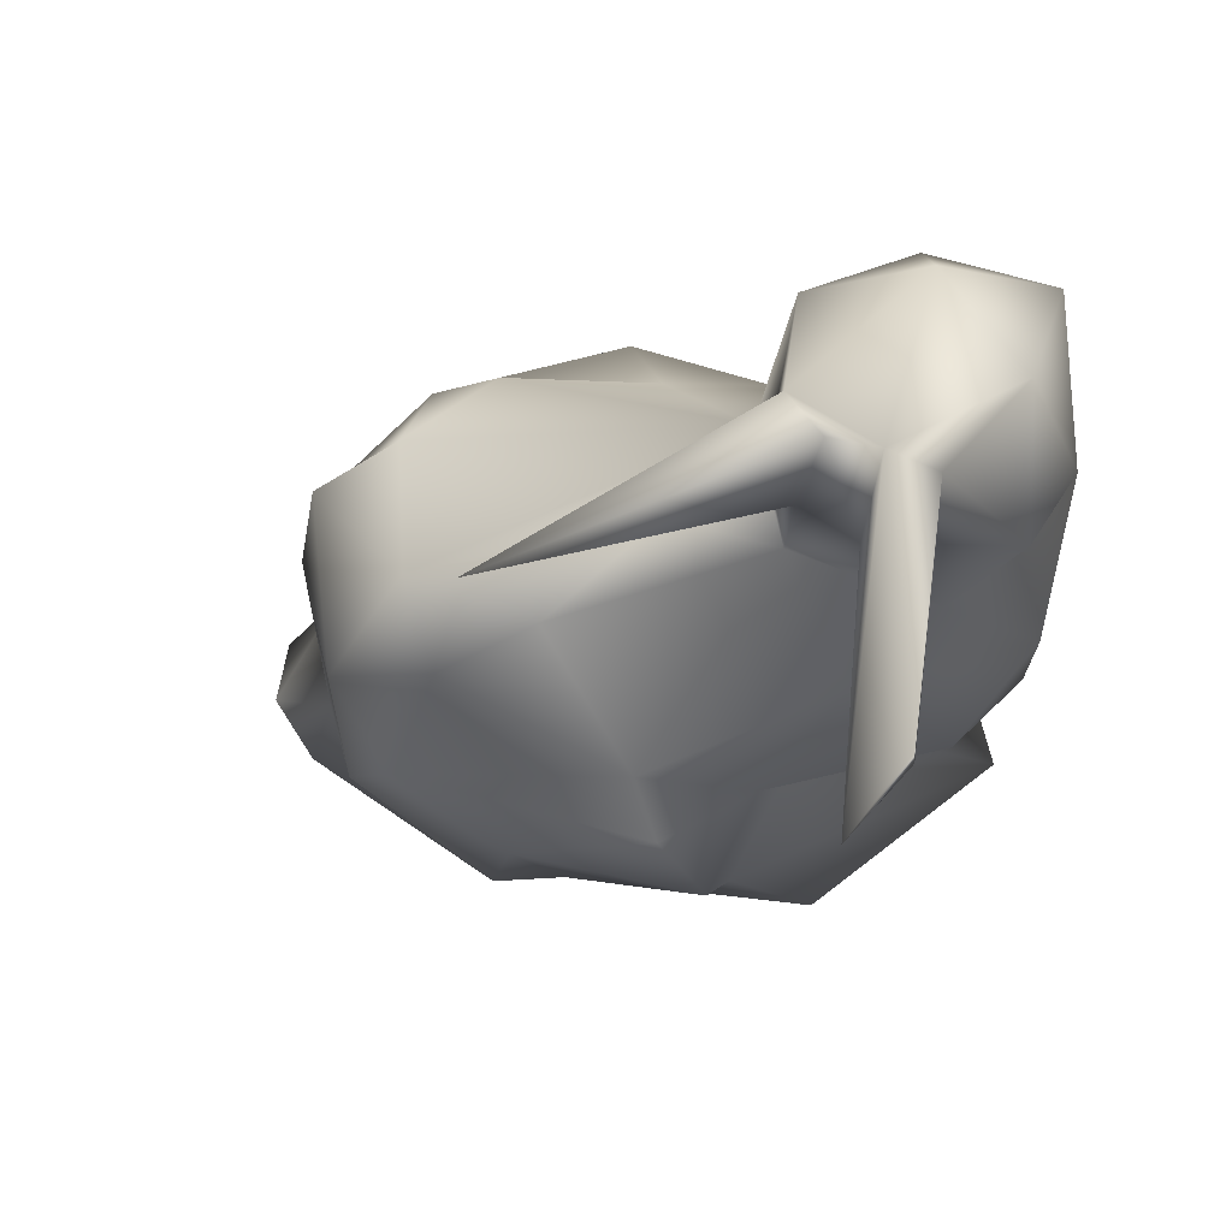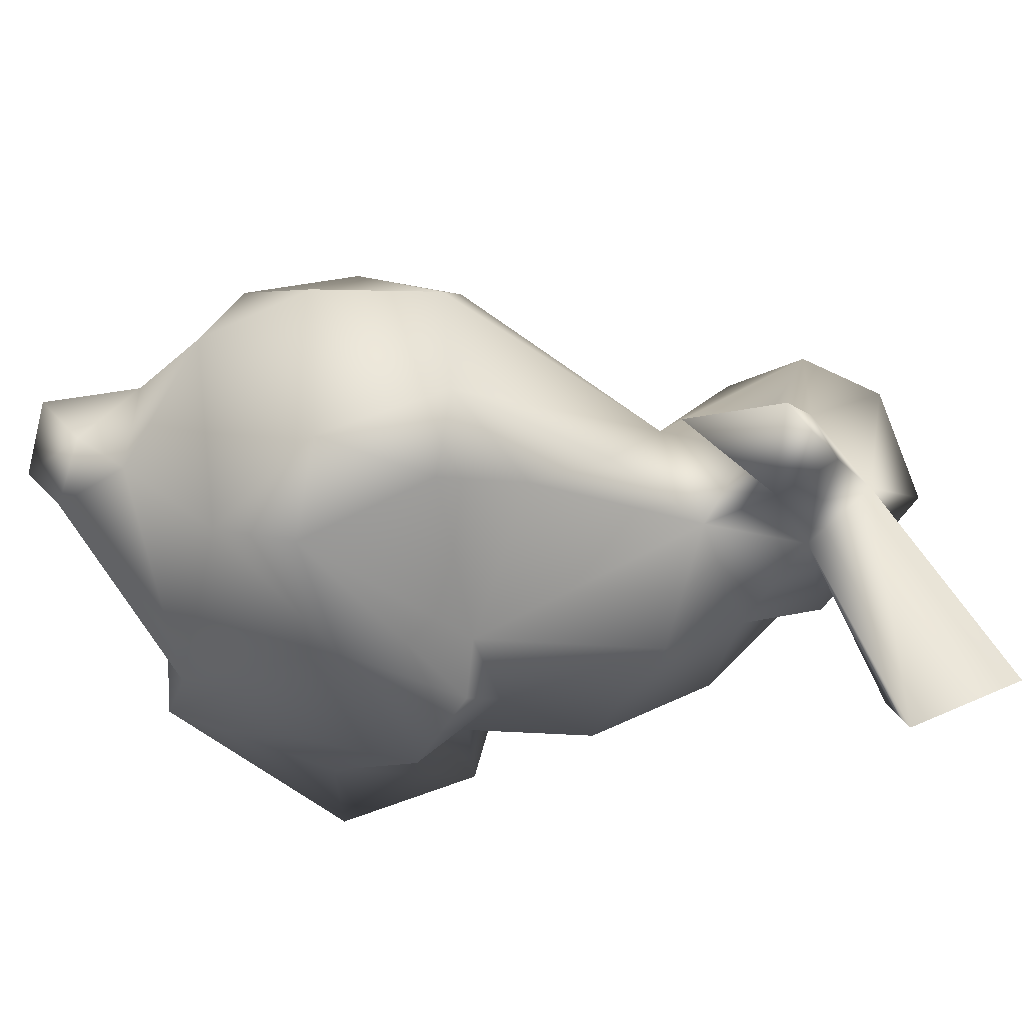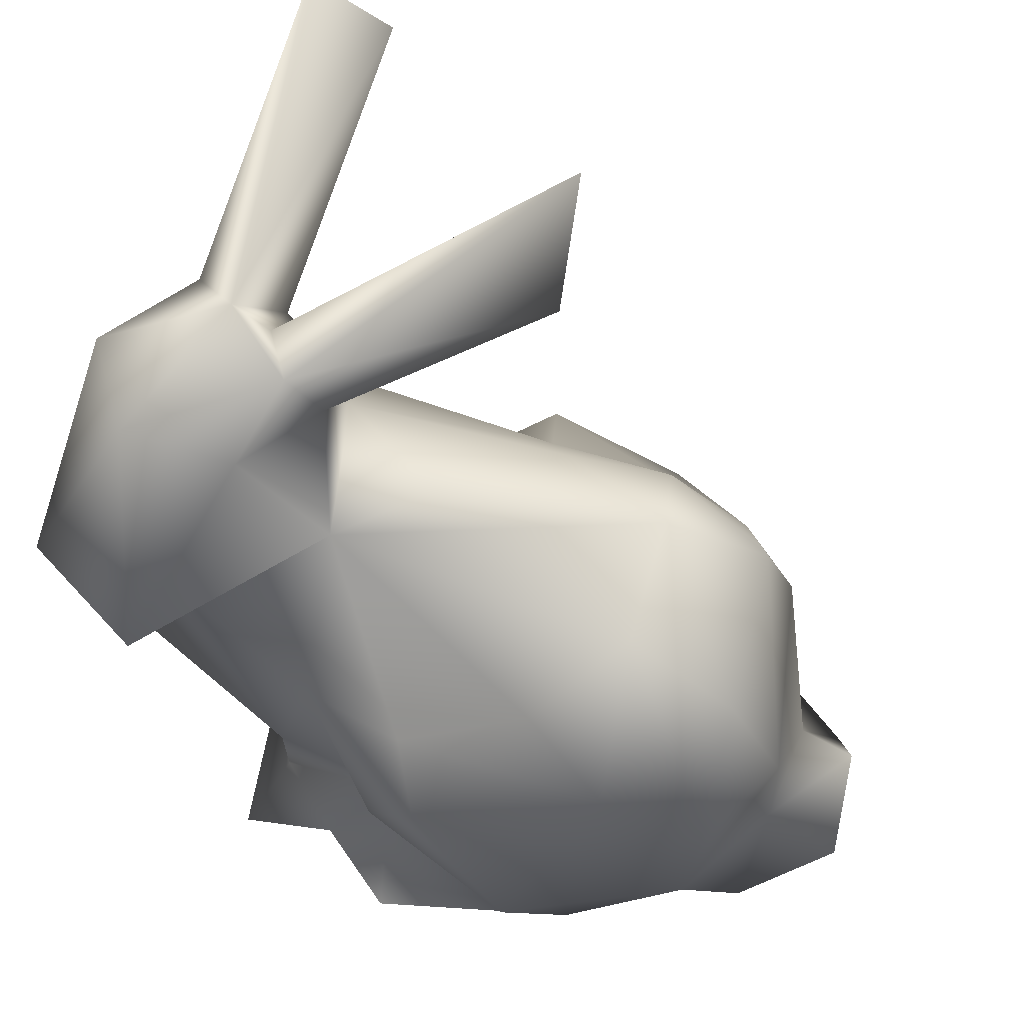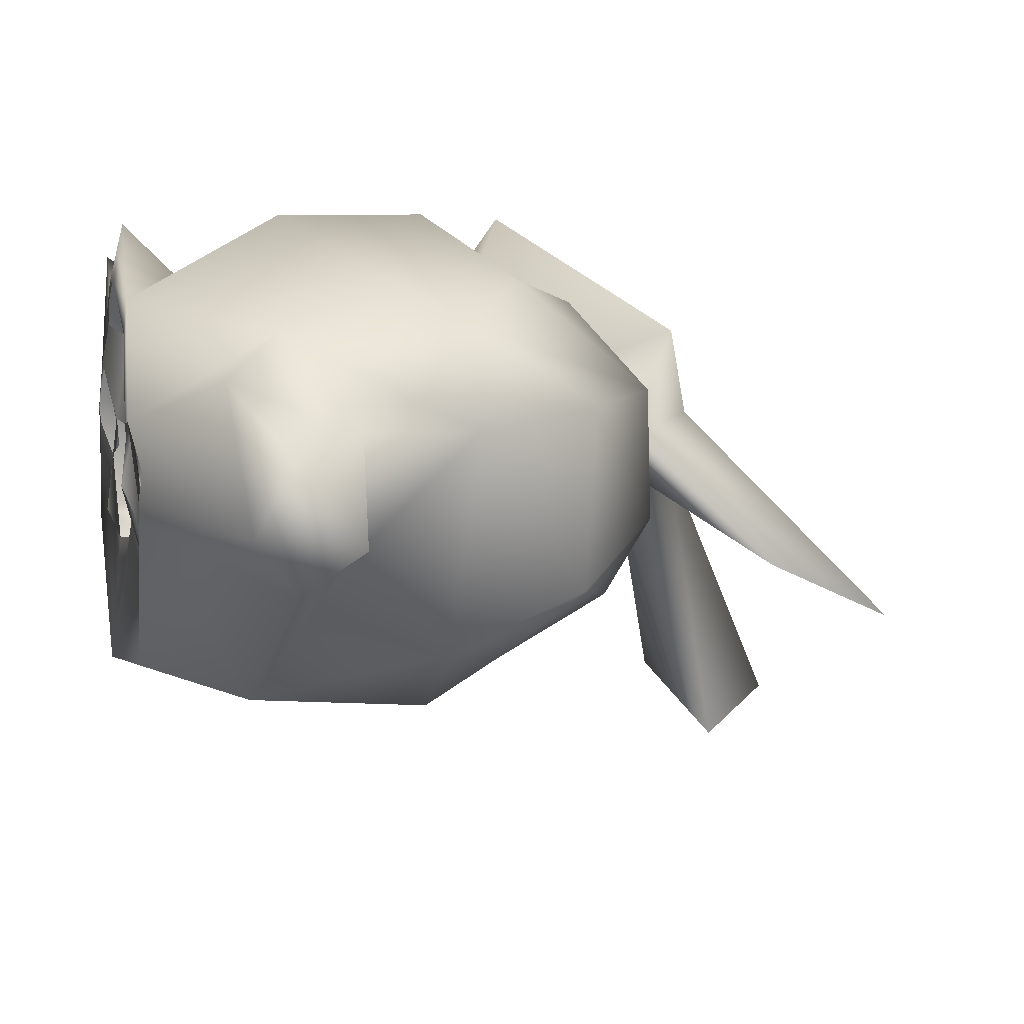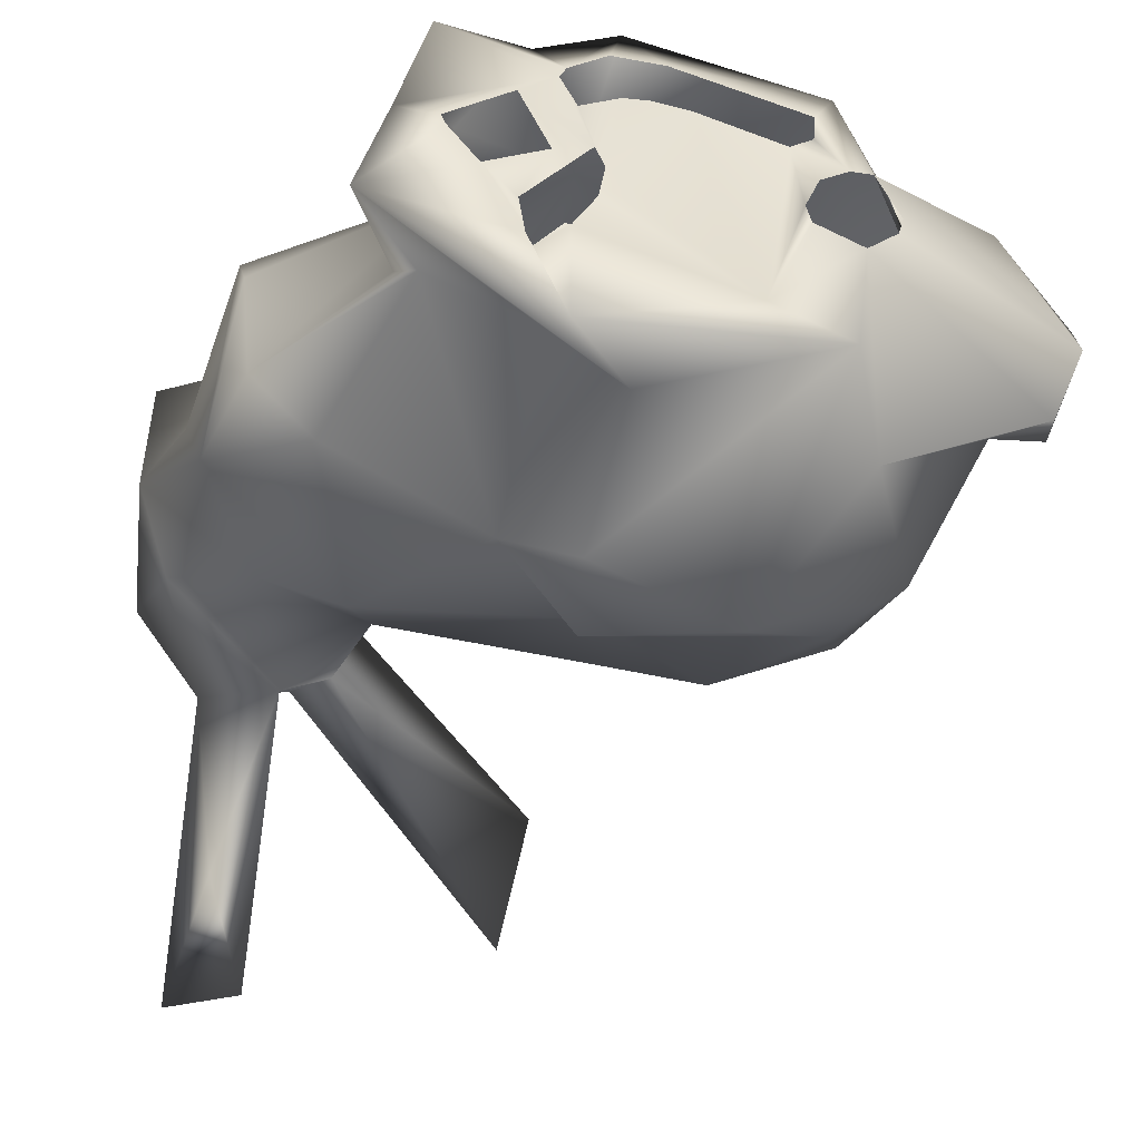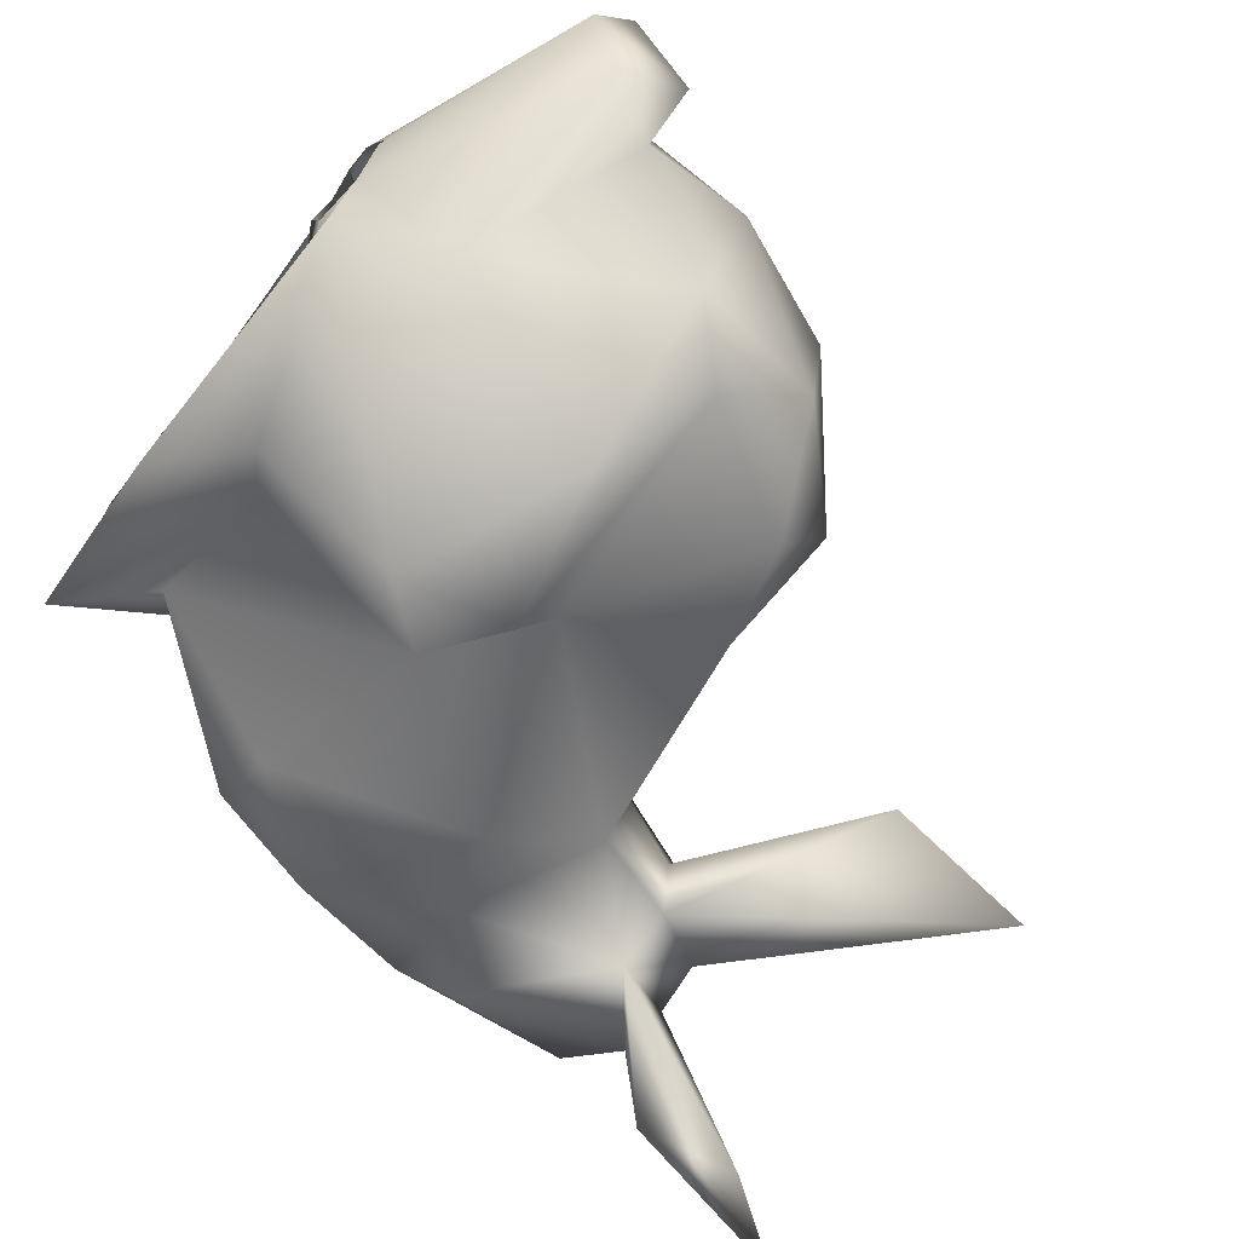
<metadata>
{"format":"obj","ext":"obj","renderer":"f3d","projection":"perspective","resolution":1024,"background":"white","views":[{"elev":-21.5,"azim":-166.4,"up":"+Z"},{"elev":-37.3,"azim":140.2,"up":"+Z"},{"elev":60.1,"azim":20.1,"up":"+Y"},{"elev":9.0,"azim":76.2,"up":"+Z"},{"elev":-46.6,"azim":-13.1,"up":"+Z"},{"elev":-74.3,"azim":53.0,"up":"+Z"}]}
</metadata>
<code>
g default
v -0.2321 0.821 0.06886
v -0.3417 0.02379 0.377
v -0.5048 1.094 0.03845
v -0.2377 0.191 0.3263
v 0.03636 0.257 0.5015
v -0.7342 0.824 -0.02425
v 0.415 0.3223 0.1999
v -0.3602 0.8146 0.1998
v 0.0308 0.7331 0.3563
v -0.1165 0.5189 0.4952
v 0.1493 0.8331 0.2228
v -0.4051 0.3812 0.3782
v -0.7982 0.7581 0.1055
v -0.3477 0.5839 0.3706
v -0.7167 0.5457 -0.05487
v -0.7972 0.792 0.3693
v -0.5433 0.6933 0.3334
v 0.1703 0.6149 0.4018
v -0.1784 0.577 0.3971
v -0.1321 0.5746 -0.2211
v 0.1156 0.01099 0.3781
v -0.4712 1.067 0.2628
v -0.5979 0.7614 0.4676
v 0.3982 0.1254 0.2781
v 0.4116 0.4979 0.196
v -0.4531 1.089 0.1119
v 0.3248 0.7015 0.2182
v 0.5359 0.2035 0.1798
v 0.3096 0.2136 0.3399
v 0.3311 0.5 0.3476
v -0.4093 0.9783 0.0796
v -0.6516 1.08 -0.02038
v 0.3314 0.4698 -0.1518
v -0.6551 1.078 0.2741
v 0.5149 0.3104 0.04364
v -0.5813 1.095 0.01452
v -0.4887 0.03139 0.4114
v -0.5301 0.9862 -0.06645
v -0.2016 0.03475 0.4803
v -0.7422 0.6803 0.1619
v -0.6506 0.6743 0.3294
v -0.4312 0.1527 0.3286
v -0.605 0.7457 -0.07058
v -0.205 0.4318 0.4739
v -0.588 0.01523 -0.05473
v -0.4729 0.1368 -0.05251
v -0.4959 0.2186 0.04362
v -0.6734 0.3735 -0.04725
v -0.7697 1.046 0.1156
v -0.6322 1.309 -0.4649
v -0.2908 0.4538 -0.2156
v -0.1559 0.5296 -0.3073
v 0.4221 0.3113 0.02674
v -0.09927 1.354 -0.22
v 0.2936 0.6905 -0.07262
v -0.05454 0.8144 -0.06912
v 0.1355 0.8434 0.01183
v 0.1081 0.7747 -0.1148
v -0.4081 0.8627 -0.01174
v -0.1786 0.1196 -0.248
v 0.1882 0.18 -0.2405
v 0.4831 0.2141 -0.0256
v -0.1895 0.3516 -0.3378
v -0.2811 0.1665 -0.0966
v 0.07689 0.4819 -0.2923
v -0.4494 0.9983 -0.009841
v -0.5665 0.3876 -0.1486
v -0.4666 0.6928 -0.1568
v 0.232 0.566 -0.1846
v -0.2873 0.006276 -0.2637
v 0.1138 0.01799 -0.1928
v -0.3298 0.05084 -0.06483
v -0.3445 0.03037 -0.06511
v 0.1433 0.01978 0.03249
v -0.002146 0.04918 -0.0921
v 0.06229 0.01183 0.0581
v -0.4651 0.01016 0.1241
v -0.3592 0.01013 -0.01668
v 0.1622 0.005211 0.1955
v 0.05051 0.002007 0.08132
v 0.1926 0.01597 0.07793
v -0.4105 0.02634 0.07168
v -0.2864 0.04697 -0.004659
v -0.2767 0.04789 -0.003736
v -0.2387 0.04471 0.07042
v 0.5152 0.1474 0.06435
v 0.2048 0.02142 0.124
v 0.07895 0.008861 0.1609
v 0.1248 0.0037 0.1901
v -0.3405 0.03163 0.09572
v -0.2488 0.02128 0.1539
v -0.541 0.01573 0.1499
v -0.3094 0.02706 0.1375
v -0.4723 0.00788 0.1406
v 0.05458 0.05081 0.2952
v -0.7039 0.4364 0.2773
v -0.2281 0.04162 0.1393
v -0.3647 0.008597 0.239
v 0.08729 0.03349 0.3007
v 0.08273 0.009175 0.3217
v -0.3019 0.0165 0.3068
v -0.267 0.0465 0.2873
v -0.0921 0.05436 0.3446
v -0.1989 0.05362 0.3413
v -0.1531 0.05392 0.3496
v -0.139 0.01358 0.3875
v -0.2915 0.01292 0.3275
v -0.2264 0.01421 0.3857
v -0.4361 0.1472 0.1523
v -0.6976 0.3537 0.1419
v -0.5993 1.061 -0.3964
v -0.09331 1.138 -0.1184
v -0.5232 1.169 -0.5269
g Mesh
f 56 1 57
f 16 49 13
f 16 23 34
f 57 8 11
f 23 22 34
f 21 5 4
f 17 41 12
f 18 10 5
f 12 14 17
f 1 8 57
f 54 3 26
f 2 4 42
f 14 8 17
f 4 12 42
f 39 21 4
f 4 14 12
f 19 8 14
f 86 62 35
f 18 9 19
f 9 8 19
f 8 9 11
f 70 45 60
f 24 7 29
f 38 111 113
f 5 10 44
f 25 30 29
f 2 42 37
f 5 29 30
f 74 62 86
f 17 8 23
f 8 22 23
f 42 109 92
f 15 43 68
f 86 35 28
f 24 86 28
f 26 22 31
f 54 26 112
f 30 18 5
f 7 25 29
f 25 33 55
f 30 25 27
f 29 5 21
f 31 112 26
f 30 11 18
f 25 7 53
f 24 28 7
f 53 33 25
f 96 40 15
f 13 49 6
f 110 96 15
f 15 40 13
f 53 62 61
f 21 79 29
f 61 33 53
f 20 69 52
f 25 55 27
f 71 61 74
f 61 62 74
f 31 22 8
f 113 36 38
f 7 28 35
f 53 7 35
f 36 49 34
f 22 26 34
f 59 8 1
f 50 32 36
f 59 31 8
f 36 34 26
f 52 63 51
f 3 36 26
f 11 30 27
f 113 50 36
f 41 16 13
f 55 57 27
f 18 19 10
f 27 57 11
f 66 3 54
f 48 67 46
f 4 44 14
f 14 10 19
f 5 44 4
f 42 92 37
f 12 109 42
f 10 14 44
f 68 20 51
f 96 41 40
f 34 49 16
f 92 109 47
f 12 41 96
f 39 4 2
f 111 32 50
f 60 51 63
f 64 51 60
f 107 2 37
f 45 46 64
f 39 2 107
f 32 49 36
f 35 62 53
f 75 85 84
f 13 43 15
f 47 46 45
f 48 110 15
f 49 32 6
f 33 65 69
f 55 58 57
f 55 33 69
f 57 58 56
f 91 101 98
f 38 36 3
f 91 98 93
f 91 93 78
f 1 56 59
f 20 56 58
f 50 113 111
f 38 66 59
f 66 31 59
f 59 68 43
f 64 60 45
f 56 20 59
f 69 65 52
f 55 69 58
f 59 20 68
f 43 6 38
f 48 15 67
f 6 32 38
f 32 111 38
f 46 67 51
f 48 46 47
f 61 65 33
f 46 51 64
f 52 51 20
f 13 6 43
f 107 37 101
f 61 71 65
f 51 67 68
f 71 63 65
f 71 70 60
f 20 58 69
f 97 102 91
f 63 52 65
f 102 101 91
f 76 75 74
f 60 63 71
f 15 68 67
f 38 59 43
f 66 54 112
f 66 38 3
f 21 106 100
f 89 21 100
f 108 39 107
f 99 89 100
f 81 79 87
f 89 99 95
f 66 112 31
f 95 103 75
f 21 89 79
f 40 41 13
f 103 97 75
f 86 81 74
f 23 16 41
f 86 79 81
f 71 75 70
f 76 80 75
f 103 104 97
f 104 102 97
f 21 39 106
f 39 108 106
f 24 79 86
f 48 109 110
f 92 47 45
f 47 109 48
f 17 23 41
f 110 109 96
f 89 95 88
f 75 80 95
f 79 24 29
f 88 95 80
f 92 45 77
f 9 18 11
f 109 12 96
f 105 104 103
f 71 74 75
f 45 82 77
f 77 94 92
f 94 98 92
f 70 73 45
f 82 45 73
f 78 82 73
f 72 73 70
f 101 92 98
f 101 37 92
f 84 83 72
f 70 84 72
f 93 82 78
f 93 90 82
f 75 84 70
f 75 97 85

</code>
